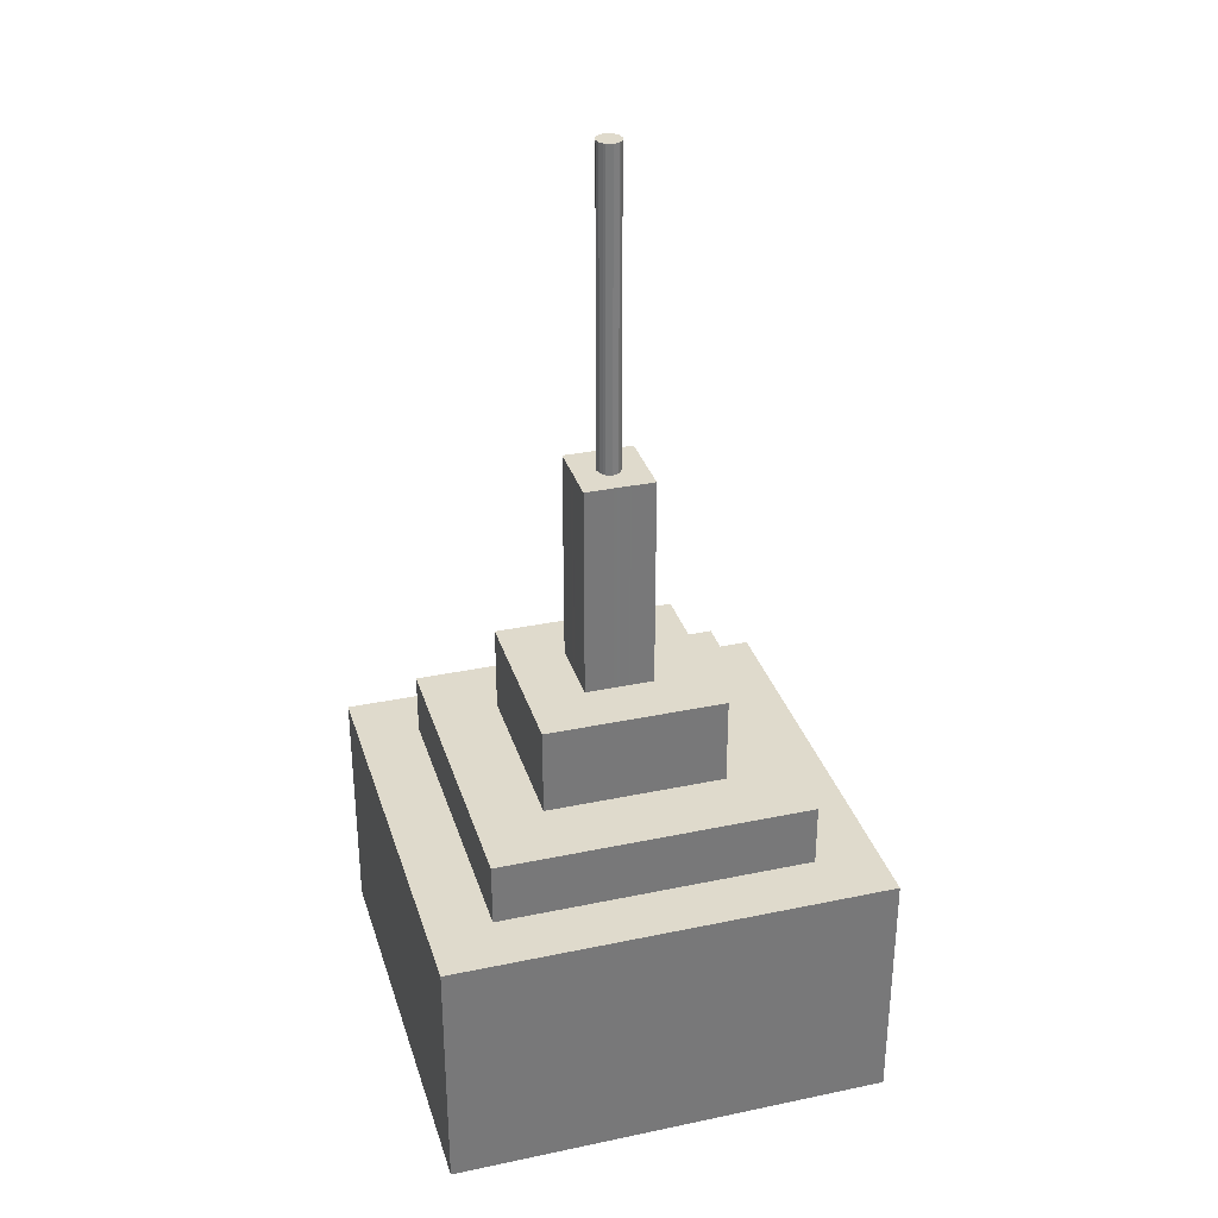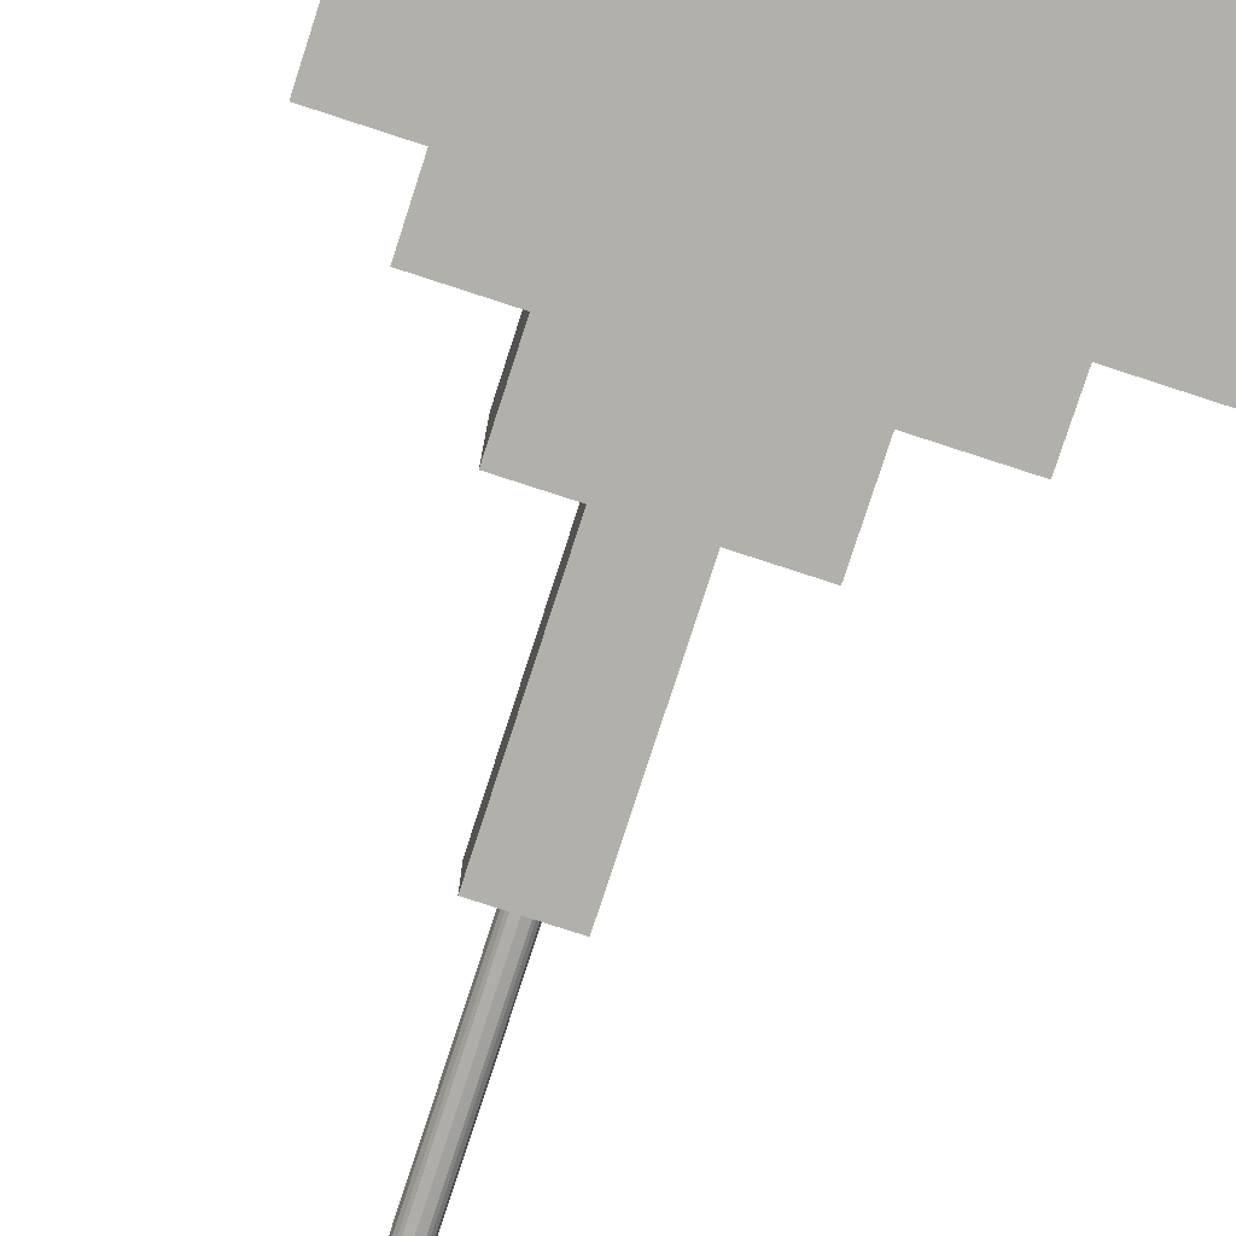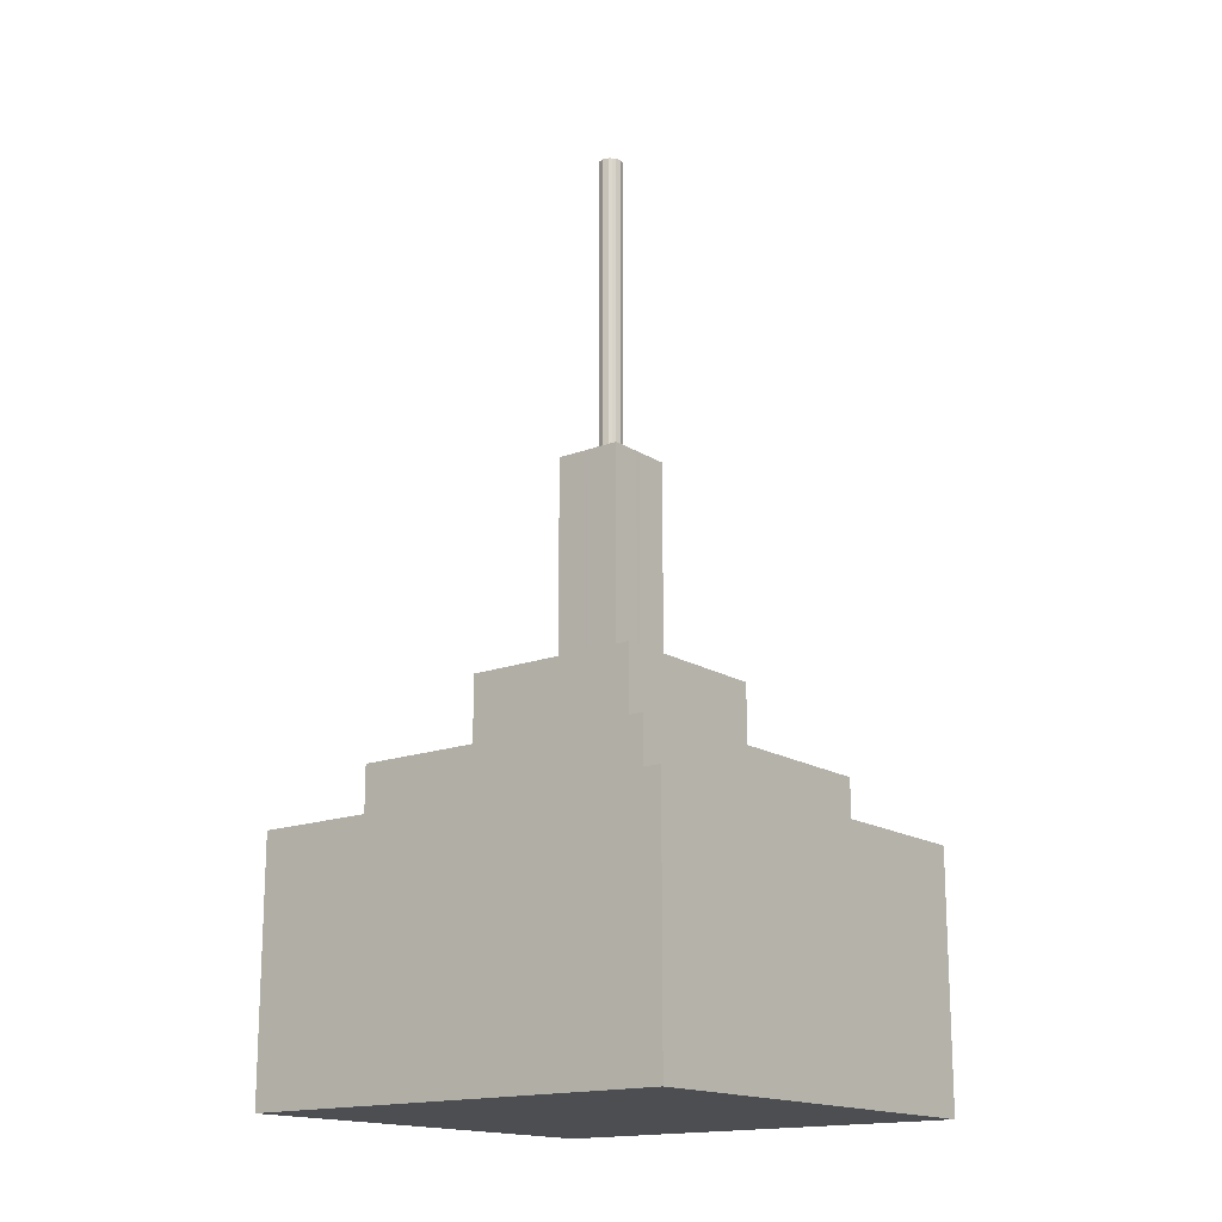
<metadata>
{"format":"obj","ext":"obj","renderer":"f3d","projection":"perspective","resolution":1024,"background":"white","views":[{"elev":32.5,"azim":-16.3,"up":"+Y"},{"elev":-78.5,"azim":-18.0,"up":"+Z"},{"elev":-16.5,"azim":-142.0,"up":"+Y"}]}
</metadata>
<code>
g default
v -2.331 3.735 2.508
v -2.179 3.735 2.508
v -2.026 3.735 2.508
v -1.873 3.735 2.508
v -1.72 3.735 2.508
v -1.568 3.735 2.508
v -1.415 3.735 2.508
v -1.262 3.735 2.508
v -1.109 3.735 2.508
v -2.331 4.424 2.508
v -2.179 4.424 2.508
v -2.026 4.424 2.508
v -1.873 4.424 2.508
v -1.72 4.424 2.508
v -1.568 4.424 2.508
v -1.415 4.424 2.508
v -1.262 4.424 2.508
v -1.109 4.424 2.508
v -2.331 4.424 2.356
v -2.158 4.424 2.344
v -2.012 4.424 2.344
v -1.866 4.424 2.344
v -1.72 4.424 2.344
v -1.574 4.424 2.344
v -1.429 4.424 2.344
v -1.283 4.424 2.344
v -1.109 4.424 2.356
v -2.331 4.424 2.205
v -2.158 4.424 2.196
v -1.283 4.424 2.196
v -1.109 4.424 2.205
v -2.331 4.424 2.053
v -2.158 4.424 2.049
v -1.283 4.424 2.049
v -1.109 4.424 2.053
v -2.331 4.424 1.902
v -2.158 4.424 1.902
v -1.283 4.424 1.902
v -1.109 4.424 1.902
v -2.331 4.424 1.751
v -2.158 4.424 1.755
v -1.283 4.424 1.755
v -1.109 4.424 1.751
v -2.331 4.424 1.599
v -2.158 4.424 1.608
v -1.283 4.424 1.608
v -1.109 4.424 1.599
v -2.331 4.424 1.448
v -2.158 4.424 1.46
v -2.012 4.424 1.46
v -1.866 4.424 1.46
v -1.72 4.424 1.46
v -1.574 4.424 1.46
v -1.429 4.424 1.46
v -1.283 4.424 1.46
v -1.109 4.424 1.448
v -2.331 4.424 1.296
v -2.179 4.424 1.296
v -2.026 4.424 1.296
v -1.873 4.424 1.296
v -1.72 4.424 1.296
v -1.568 4.424 1.296
v -1.415 4.424 1.296
v -1.262 4.424 1.296
v -1.109 4.424 1.296
v -2.331 3.735 1.296
v -2.179 3.735 1.296
v -2.026 3.735 1.296
v -1.873 3.735 1.296
v -1.72 3.735 1.296
v -1.568 3.735 1.296
v -1.415 3.735 1.296
v -1.262 3.735 1.296
v -1.109 3.735 1.296
v -2.331 3.735 1.448
v -2.095 3.735 1.527
v -1.97 3.735 1.527
v -1.845 3.735 1.527
v -1.72 3.735 1.527
v -1.595 3.735 1.527
v -1.47 3.735 1.527
v -1.345 3.735 1.527
v -1.109 3.735 1.448
v -2.331 3.735 1.599
v -2.095 3.735 1.652
v -1.97 3.735 1.652
v -1.845 3.735 1.652
v -1.72 3.735 1.652
v -1.595 3.735 1.652
v -1.47 3.735 1.652
v -1.345 3.735 1.652
v -1.109 3.735 1.599
v -2.331 3.735 1.751
v -2.095 3.735 1.777
v -1.97 3.735 1.777
v -1.845 3.735 1.777
v -1.72 3.735 1.777
v -1.595 3.735 1.777
v -1.47 3.735 1.777
v -1.345 3.735 1.777
v -1.109 3.735 1.751
v -2.331 3.735 1.902
v -2.095 3.735 1.902
v -1.97 3.735 1.902
v -1.845 3.735 1.902
v -1.72 3.735 1.902
v -1.595 3.735 1.902
v -1.47 3.735 1.902
v -1.345 3.735 1.902
v -1.109 3.735 1.902
v -2.331 3.735 2.053
v -2.095 3.735 2.027
v -1.97 3.735 2.027
v -1.845 3.735 2.027
v -1.72 3.735 2.027
v -1.595 3.735 2.027
v -1.47 3.735 2.027
v -1.345 3.735 2.027
v -1.109 3.735 2.053
v -2.331 3.735 2.205
v -2.095 3.735 2.152
v -1.97 3.735 2.152
v -1.845 3.735 2.152
v -1.72 3.735 2.152
v -1.595 3.735 2.152
v -1.47 3.735 2.152
v -1.345 3.735 2.152
v -1.109 3.735 2.205
v -2.331 3.735 2.356
v -2.095 3.735 2.277
v -1.97 3.735 2.277
v -1.845 3.735 2.277
v -1.72 3.735 2.277
v -1.595 3.735 2.277
v -1.47 3.735 2.277
v -1.345 3.735 2.277
v -1.109 3.735 2.356
v -2.158 4.598 2.344
v -2.012 4.598 2.344
v -1.97 4.598 2.152
v -2.158 4.598 2.196
v -1.866 4.598 2.344
v -1.845 4.598 2.152
v -1.72 4.598 2.344
v -1.72 4.598 2.152
v -1.574 4.598 2.344
v -1.595 4.598 2.152
v -1.429 4.598 2.344
v -1.47 4.598 2.152
v -1.283 4.598 2.344
v -1.283 4.598 2.196
v -1.97 4.598 2.027
v -2.158 4.598 2.049
v -1.47 4.598 2.027
v -1.283 4.598 2.049
v -1.97 4.598 1.902
v -2.158 4.598 1.902
v -1.47 4.598 1.902
v -1.283 4.598 1.902
v -1.97 4.598 1.777
v -2.158 4.598 1.755
v -1.47 4.598 1.777
v -1.283 4.598 1.755
v -1.97 4.598 1.652
v -2.158 4.598 1.608
v -1.845 4.598 1.652
v -1.72 4.598 1.652
v -1.595 4.598 1.652
v -1.47 4.598 1.652
v -1.283 4.598 1.608
v -2.012 4.598 1.46
v -2.158 4.598 1.46
v -1.866 4.598 1.46
v -1.72 4.598 1.46
v -1.574 4.598 1.46
v -1.429 4.598 1.46
v -1.283 4.598 1.46
v -1.97 4.842 2.152
v -1.845 4.842 2.152
v -1.815 4.842 2.002
v -1.97 4.842 2.027
v -1.72 4.842 2.152
v -1.72 4.842 2.002
v -1.595 4.842 2.152
v -1.625 4.842 2.002
v -1.47 4.842 2.152
v -1.47 4.842 2.027
v -1.815 4.842 1.902
v -1.97 4.842 1.902
v -1.625 4.842 1.902
v -1.47 4.842 1.902
v -1.815 4.842 1.802
v -1.97 4.842 1.777
v -1.72 4.842 1.802
v -1.625 4.842 1.802
v -1.47 4.842 1.777
v -1.845 4.842 1.652
v -1.97 4.842 1.652
v -1.72 4.842 1.652
v -1.595 4.842 1.652
v -1.47 4.842 1.652
v -1.815 5.44 2.002
v -1.72 5.44 2.002
v -1.815 5.44 1.902
v -1.625 5.44 2.002
v -1.625 5.44 1.902
v -1.72 5.44 1.802
v -1.815 5.44 1.802
v -1.625 5.44 1.802
v -1.648 3.735 2.508
v -1.661 3.735 2.277
v -1.661 3.735 2.152
v -1.661 3.735 2.027
v -1.661 3.735 1.902
v -1.661 3.735 1.777
v -1.661 3.735 1.652
v -1.661 3.735 1.527
v -1.648 3.735 1.296
v -1.648 4.424 1.296
v -1.651 4.424 1.46
v -1.651 4.598 1.46
v -1.661 4.598 1.652
v -1.661 4.842 1.652
v -1.675 4.842 1.802
v -1.675 5.44 1.802
v -1.687 5.44 1.902
v -1.675 5.44 2.002
v -1.675 4.842 2.002
v -1.661 4.842 2.152
v -1.661 4.598 2.152
v -1.651 4.598 2.344
v -1.651 4.424 2.344
v -1.648 4.424 2.508
v -1.793 4.424 2.508
v -1.79 4.424 2.344
v -1.79 4.598 2.344
v -1.78 4.598 2.152
v -1.78 4.842 2.152
v -1.765 4.842 2.002
v -1.765 5.44 2.002
v -1.753 5.44 1.902
v -1.765 5.44 1.802
v -1.765 4.842 1.802
v -1.78 4.842 1.652
v -1.78 4.598 1.652
v -1.79 4.598 1.46
v -1.79 4.424 1.46
v -1.793 4.424 1.296
v -1.793 3.735 1.296
v -1.78 3.735 1.527
v -1.78 3.735 1.652
v -1.78 3.735 1.777
v -1.78 3.735 1.902
v -1.78 3.735 2.027
v -1.78 3.735 2.152
v -1.78 3.735 2.277
v -1.793 3.735 2.508
v -2.331 4.424 1.976
v -2.331 3.735 1.976
v -2.095 3.735 1.963
v -1.97 3.735 1.963
v -1.845 3.735 1.963
v -1.78 3.735 1.963
v -1.72 3.735 1.963
v -1.661 3.735 1.963
v -1.595 3.735 1.963
v -1.47 3.735 1.963
v -1.345 3.735 1.963
v -1.109 3.735 1.976
v -1.109 4.424 1.976
v -1.283 4.424 1.974
v -1.283 4.598 1.974
v -1.47 4.598 1.963
v -1.47 4.842 1.963
v -1.625 4.842 1.951
v -1.625 5.44 1.951
v -1.698 5.44 1.926
v -1.72 5.44 1.937
v -1.743 5.44 1.926
v -1.815 5.44 1.951
v -1.815 4.842 1.951
v -1.97 4.842 1.963
v -1.97 4.598 1.963
v -2.158 4.598 1.974
v -2.158 4.424 1.974
v -2.158 4.424 1.83
v -2.158 4.598 1.83
v -1.97 4.598 1.841
v -1.97 4.842 1.841
v -1.815 4.842 1.854
v -1.815 5.44 1.854
v -1.743 5.44 1.878
v -1.72 5.44 1.867
v -1.698 5.44 1.878
v -1.625 5.44 1.854
v -1.625 4.842 1.854
v -1.47 4.842 1.841
v -1.47 4.598 1.841
v -1.283 4.598 1.83
v -1.283 4.424 1.83
v -1.109 4.424 1.828
v -1.109 3.735 1.828
v -1.345 3.735 1.841
v -1.47 3.735 1.841
v -1.595 3.735 1.841
v -1.661 3.735 1.841
v -1.72 3.735 1.841
v -1.78 3.735 1.841
v -1.845 3.735 1.841
v -1.97 3.735 1.841
v -2.095 3.735 1.841
v -2.331 3.735 1.828
v -2.331 4.424 1.828
v -1.677 3.735 2.508
v -1.685 3.735 2.277
v -1.685 3.735 2.152
v -1.685 3.735 2.027
v -1.685 3.735 1.963
v -1.685 3.735 1.902
v -1.685 3.735 1.841
v -1.685 3.735 1.777
v -1.685 3.735 1.652
v -1.685 3.735 1.527
v -1.677 3.735 1.296
v -1.677 4.424 1.296
v -1.679 4.424 1.46
v -1.679 4.598 1.46
v -1.685 4.598 1.652
v -1.685 4.842 1.652
v -1.694 4.842 1.802
v -1.693 5.44 1.803
v -1.704 5.44 1.872
v -1.704 5.44 1.932
v -1.693 5.44 2.001
v -1.694 4.842 2.002
v -1.685 4.842 2.152
v -1.685 4.598 2.152
v -1.679 4.598 2.344
v -1.679 4.424 2.344
v -1.677 4.424 2.508
v -1.763 4.424 2.508
v -1.761 4.424 2.344
v -1.761 4.598 2.344
v -1.756 4.598 2.152
v -1.756 4.842 2.152
v -1.747 4.842 2.002
v -1.747 5.44 2.001
v -1.737 5.44 1.932
v -1.737 5.44 1.872
v -1.747 5.44 1.803
v -1.747 4.842 1.802
v -1.756 4.842 1.652
v -1.756 4.598 1.652
v -1.761 4.598 1.46
v -1.761 4.424 1.46
v -1.763 4.424 1.296
v -1.763 3.735 1.296
v -1.756 3.735 1.527
v -1.756 3.735 1.652
v -1.756 3.735 1.777
v -1.756 3.735 1.841
v -1.756 3.735 1.902
v -1.756 3.735 1.963
v -1.756 3.735 2.027
v -1.756 3.735 2.152
v -1.756 3.735 2.277
v -1.763 3.735 2.508
v -2.331 4.424 1.936
v -2.331 3.735 1.936
v -2.095 3.735 1.93
v -1.97 3.735 1.93
v -1.845 3.735 1.93
v -1.78 3.735 1.93
v -1.756 3.735 1.93
v -1.72 3.735 1.93
v -1.685 3.735 1.93
v -1.661 3.735 1.93
v -1.595 3.735 1.93
v -1.47 3.735 1.93
v -1.345 3.735 1.93
v -1.109 3.735 1.936
v -1.109 4.424 1.936
v -1.283 4.424 1.935
v -1.283 4.598 1.935
v -1.47 4.598 1.93
v -1.47 4.842 1.93
v -1.625 4.842 1.925
v -1.626 5.44 1.925
v -1.691 5.44 1.917
v -1.75 5.44 1.917
v -1.815 5.44 1.925
v -1.815 4.842 1.925
v -1.97 4.842 1.93
v -1.97 4.598 1.93
v -2.158 4.598 1.935
v -2.158 4.424 1.935
v -2.158 4.424 1.869
v -2.158 4.598 1.869
v -1.97 4.598 1.874
v -1.97 4.842 1.874
v -1.815 4.842 1.879
v -1.815 5.44 1.879
v -1.75 5.44 1.887
v -1.691 5.44 1.887
v -1.626 5.44 1.879
v -1.625 4.842 1.879
v -1.47 4.842 1.874
v -1.47 4.598 1.874
v -1.283 4.598 1.869
v -1.283 4.424 1.869
v -1.109 4.424 1.868
v -1.109 3.735 1.868
v -1.345 3.735 1.874
v -1.47 3.735 1.874
v -1.595 3.735 1.874
v -1.661 3.735 1.874
v -1.685 3.735 1.874
v -1.72 3.735 1.874
v -1.756 3.735 1.874
v -1.78 3.735 1.874
v -1.845 3.735 1.874
v -1.97 3.735 1.874
v -2.095 3.735 1.874
v -2.331 3.735 1.868
v -2.331 4.424 1.868
v -1.698 6.31 1.926
v -1.704 6.31 1.932
v -1.691 6.31 1.917
v -1.704 6.31 1.916
v -1.743 6.31 1.926
v -1.75 6.31 1.917
v -1.737 6.31 1.932
v -1.736 6.31 1.916
v -1.743 6.31 1.878
v -1.737 6.31 1.872
v -1.75 6.31 1.887
v -1.736 6.31 1.888
v -1.704 6.31 1.888
v -1.691 6.31 1.887
v -1.698 6.31 1.878
v -1.704 6.31 1.872
v -1.72 6.31 1.888
v -1.72 6.31 1.867
v -1.72 6.31 1.937
v -1.72 6.31 1.916
v -1.687 6.31 1.902
v -1.702 6.31 1.902
v -1.72 6.31 1.902
v -1.738 6.31 1.902
v -1.753 6.31 1.902
g pCube11
f 1 2 11 10
f 2 3 12 11
f 3 4 13 12
f 4 257 234 13
f 233 210 6 15
f 6 7 16 15
f 7 8 17 16
f 8 9 18 17
f 10 11 20 19
f 11 12 21 20
f 12 13 22 21
f 13 234 235 22
f 233 15 24 232
f 15 16 25 24
f 16 17 26 25
f 17 18 27 26
f 19 20 29 28
f 138 139 140 141
f 139 142 143 140
f 142 236 237 143
f 231 146 147 230
f 146 148 149 147
f 148 150 151 149
f 26 27 31 30
f 28 29 33 32
f 141 140 152 153
f 178 179 180 181
f 179 238 239 180
f 229 184 185 228
f 184 186 187 185
f 149 151 155 154
f 30 31 35 34
f 32 33 285 258
f 153 152 283 284
f 181 180 281 282
f 202 240 279 280
f 227 205 276 277
f 185 187 274 275
f 154 155 272 273
f 34 35 270 271
f 313 286 41 40
f 287 288 160 161
f 289 290 192 193
f 291 292 242 208
f 294 295 209 225
f 296 297 196 195
f 298 299 163 162
f 300 301 43 42
f 40 41 45 44
f 161 160 164 165
f 193 192 197 198
f 192 243 244 197
f 224 195 200 223
f 195 196 201 200
f 162 163 170 169
f 42 43 47 46
f 44 45 49 48
f 165 164 171 172
f 164 166 173 171
f 166 245 246 173
f 222 168 175 221
f 168 169 176 175
f 169 170 177 176
f 46 47 56 55
f 48 49 58 57
f 49 50 59 58
f 50 51 60 59
f 51 247 248 60
f 220 53 62 219
f 53 54 63 62
f 54 55 64 63
f 55 56 65 64
f 57 58 67 66
f 58 59 68 67
f 59 60 69 68
f 60 248 249 69
f 219 62 71 218
f 62 63 72 71
f 63 64 73 72
f 64 65 74 73
f 66 67 76 75
f 67 68 77 76
f 68 69 78 77
f 69 249 250 78
f 218 71 80 217
f 71 72 81 80
f 72 73 82 81
f 73 74 83 82
f 75 76 85 84
f 76 77 86 85
f 77 78 87 86
f 78 250 251 87
f 217 80 89 216
f 80 81 90 89
f 81 82 91 90
f 82 83 92 91
f 84 85 94 93
f 85 86 95 94
f 86 87 96 95
f 87 251 252 96
f 216 89 98 215
f 89 90 99 98
f 90 91 100 99
f 91 92 101 100
f 93 94 311 312
f 94 95 310 311
f 95 96 309 310
f 96 252 308 309
f 215 98 305 306
f 98 99 304 305
f 99 100 303 304
f 100 101 302 303
f 259 260 112 111
f 260 261 113 112
f 261 262 114 113
f 262 263 254 114
f 265 266 116 213
f 266 267 117 116
f 267 268 118 117
f 268 269 119 118
f 111 112 121 120
f 112 113 122 121
f 113 114 123 122
f 114 254 255 123
f 213 116 125 212
f 116 117 126 125
f 117 118 127 126
f 118 119 128 127
f 120 121 130 129
f 121 122 131 130
f 122 123 132 131
f 123 255 256 132
f 212 125 134 211
f 125 126 135 134
f 126 127 136 135
f 127 128 137 136
f 129 130 2 1
f 130 131 3 2
f 131 132 4 3
f 132 256 257 4
f 211 134 6 210
f 134 135 7 6
f 135 136 8 7
f 136 137 9 8
f 83 74 65 56
f 92 83 56 47
f 101 92 47 43
f 302 101 43 301
f 119 269 270 35
f 128 119 35 31
f 137 128 31 27
f 9 137 27 18
f 66 75 48 57
f 75 84 44 48
f 84 93 40 44
f 93 312 313 40
f 259 111 32 258
f 111 120 28 32
f 120 129 19 28
f 129 1 10 19
f 20 21 139 138
f 29 20 138 141
f 21 22 142 139
f 22 235 236 142
f 232 24 146 231
f 24 25 148 146
f 25 26 150 148
f 26 30 151 150
f 33 29 141 153
f 30 34 155 151
f 285 33 153 284
f 34 271 272 155
f 41 286 287 161
f 300 42 163 299
f 45 41 161 165
f 42 46 170 163
f 50 49 172 171
f 49 45 165 172
f 51 50 171 173
f 247 51 173 246
f 53 220 221 175
f 54 53 175 176
f 46 55 177 170
f 55 54 176 177
f 140 143 179 178
f 152 140 178 181
f 143 237 238 179
f 230 147 184 229
f 147 149 186 184
f 149 154 187 186
f 283 152 181 282
f 154 273 274 187
f 160 288 289 193
f 298 162 196 297
f 166 164 198 197
f 164 160 193 198
f 245 166 197 244
f 168 222 223 200
f 162 169 201 196
f 169 168 200 201
f 180 239 240 202
f 281 180 202 280
f 228 185 205 227
f 185 275 276 205
f 243 192 208 242
f 192 290 291 208
f 296 195 209 295
f 195 224 225 209
f 315 211 210 314
f 316 212 211 315
f 317 213 212 316
f 318 265 213 317
f 321 215 306 320
f 322 216 215 321
f 323 217 216 322
f 324 218 217 323
f 325 219 218 324
f 326 220 219 325
f 221 220 326 327
f 328 222 221 327
f 223 222 328 329
f 330 224 223 329
f 225 224 330 331
f 332 294 225 331
f 334 227 277 333
f 335 228 227 334
f 336 229 228 335
f 337 230 229 336
f 338 231 230 337
f 339 232 231 338
f 340 233 232 339
f 340 314 210 233
f 234 341 342 235
f 236 235 342 343
f 237 236 343 344
f 238 237 344 345
f 239 238 345 346
f 240 239 346 347
f 279 240 347 348
f 242 292 349 350
f 351 243 242 350
f 244 243 351 352
f 353 245 244 352
f 246 245 353 354
f 355 247 246 354
f 248 247 355 356
f 249 248 356 357
f 250 249 357 358
f 251 250 358 359
f 252 251 359 360
f 308 252 360 361
f 254 263 363 364
f 255 254 364 365
f 256 255 365 366
f 257 256 366 367
f 234 257 367 341
f 369 259 258 368
f 369 370 260 259
f 370 371 261 260
f 371 372 262 261
f 372 373 263 262
f 363 263 373 374
f 376 377 265 318
f 377 378 266 265
f 378 379 267 266
f 379 380 268 267
f 380 381 269 268
f 270 269 381 382
f 271 270 382 383
f 272 271 383 384
f 273 272 384 385
f 274 273 385 386
f 275 274 386 387
f 276 275 387 388
f 277 276 388 389
f 427 426 428 429
f 431 430 432 433
f 280 279 390 391
f 392 281 280 391
f 282 281 392 393
f 394 283 282 393
f 284 283 394 395
f 396 285 284 395
f 258 285 396 368
f 286 397 398 287
f 398 399 288 287
f 289 288 399 400
f 400 401 290 289
f 291 290 401 402
f 402 403 292 291
f 435 434 436 437
f 438 439 440 441
f 404 405 295 294
f 406 296 295 405
f 406 407 297 296
f 408 298 297 407
f 408 409 299 298
f 410 300 299 409
f 410 411 301 300
f 412 302 301 411
f 303 302 412 413
f 304 303 413 414
f 305 304 414 415
f 306 305 415 416
f 320 306 416 417
f 420 308 361 419
f 309 308 420 421
f 310 309 421 422
f 311 310 422 423
f 312 311 423 424
f 313 312 424 425
f 425 397 286 313
f 133 315 314 5
f 124 316 315 133
f 115 317 316 124
f 264 318 317 115
f 375 376 318 264
f 307 320 417 418
f 97 321 320 307
f 88 322 321 97
f 79 323 322 88
f 70 324 323 79
f 61 325 324 70
f 52 326 325 61
f 327 326 52 174
f 167 328 327 174
f 329 328 167 199
f 194 330 329 199
f 331 330 194 207
f 293 332 331 207
f 442 438 441 443
f 444 427 429 445
f 203 334 333 278
f 183 335 334 203
f 182 336 335 183
f 145 337 336 182
f 144 338 337 145
f 23 339 338 144
f 14 340 339 23
f 5 314 340 14
f 341 14 23 342
f 343 342 23 144
f 344 343 144 145
f 345 344 145 182
f 346 345 182 183
f 347 346 183 203
f 348 347 203 278
f 433 432 444 445
f 443 435 437 442
f 350 349 293 207
f 194 351 350 207
f 352 351 194 199
f 167 353 352 199
f 354 353 167 174
f 52 355 354 174
f 356 355 52 61
f 357 356 61 70
f 358 357 70 79
f 359 358 79 88
f 360 359 88 97
f 361 360 97 307
f 419 361 307 418
f 264 363 374 375
f 364 363 264 115
f 365 364 115 124
f 366 365 124 133
f 367 366 133 5
f 341 367 5 14
f 102 369 368 36
f 102 103 370 369
f 103 104 371 370
f 104 105 372 371
f 105 253 373 372
f 374 373 253 362
f 375 374 362 106
f 106 319 376 375
f 319 214 377 376
f 214 107 378 377
f 107 108 379 378
f 108 109 380 379
f 109 110 381 380
f 382 381 110 39
f 383 382 39 38
f 384 383 38 159
f 385 384 159 158
f 386 385 158 191
f 387 386 191 190
f 388 387 190 206
f 389 388 206 226
f 429 428 446 447
f 445 429 447 448
f 449 433 445 448
f 450 431 433 449
f 391 390 241 204
f 188 392 391 204
f 393 392 188 189
f 156 394 393 189
f 395 394 156 157
f 37 396 395 157
f 368 396 37 36
f 397 37 157 398
f 157 156 399 398
f 400 399 156 189
f 189 188 401 400
f 402 401 188 204
f 204 241 403 402
f 437 436 450 449
f 442 437 449 448
f 448 447 438 442
f 447 446 439 438
f 226 206 405 404
f 190 406 405 206
f 190 191 407 406
f 158 408 407 191
f 158 159 409 408
f 38 410 409 159
f 38 39 411 410
f 110 412 411 39
f 413 412 110 109
f 414 413 109 108
f 415 414 108 107
f 416 415 107 214
f 417 416 214 319
f 418 417 319 106
f 362 419 418 106
f 253 420 419 362
f 421 420 253 105
f 422 421 105 104
f 423 422 104 103
f 424 423 103 102
f 425 424 102 36
f 36 37 397 425
f 333 277 426 427
f 277 389 428 426
f 390 279 430 431
f 279 348 432 430
f 349 292 434 435
f 292 403 436 434
f 404 294 440 439
f 294 332 441 440
f 332 293 443 441
f 278 333 427 444
f 348 278 444 432
f 293 349 435 443
f 389 226 446 428
f 241 390 431 450
f 403 241 450 436
f 226 404 439 446

</code>
